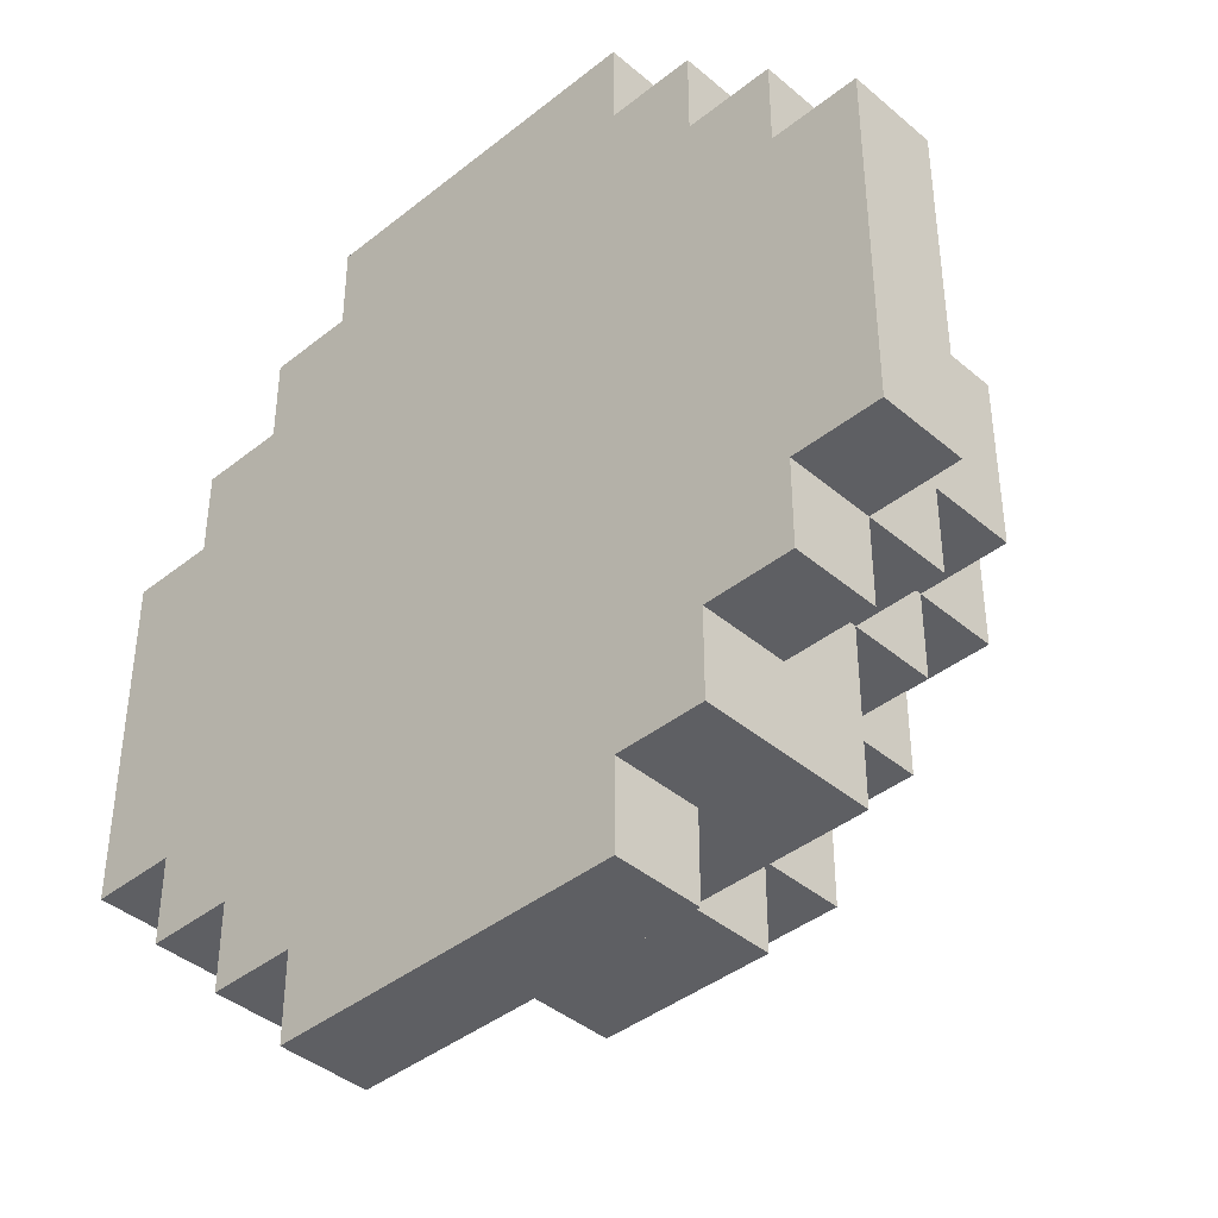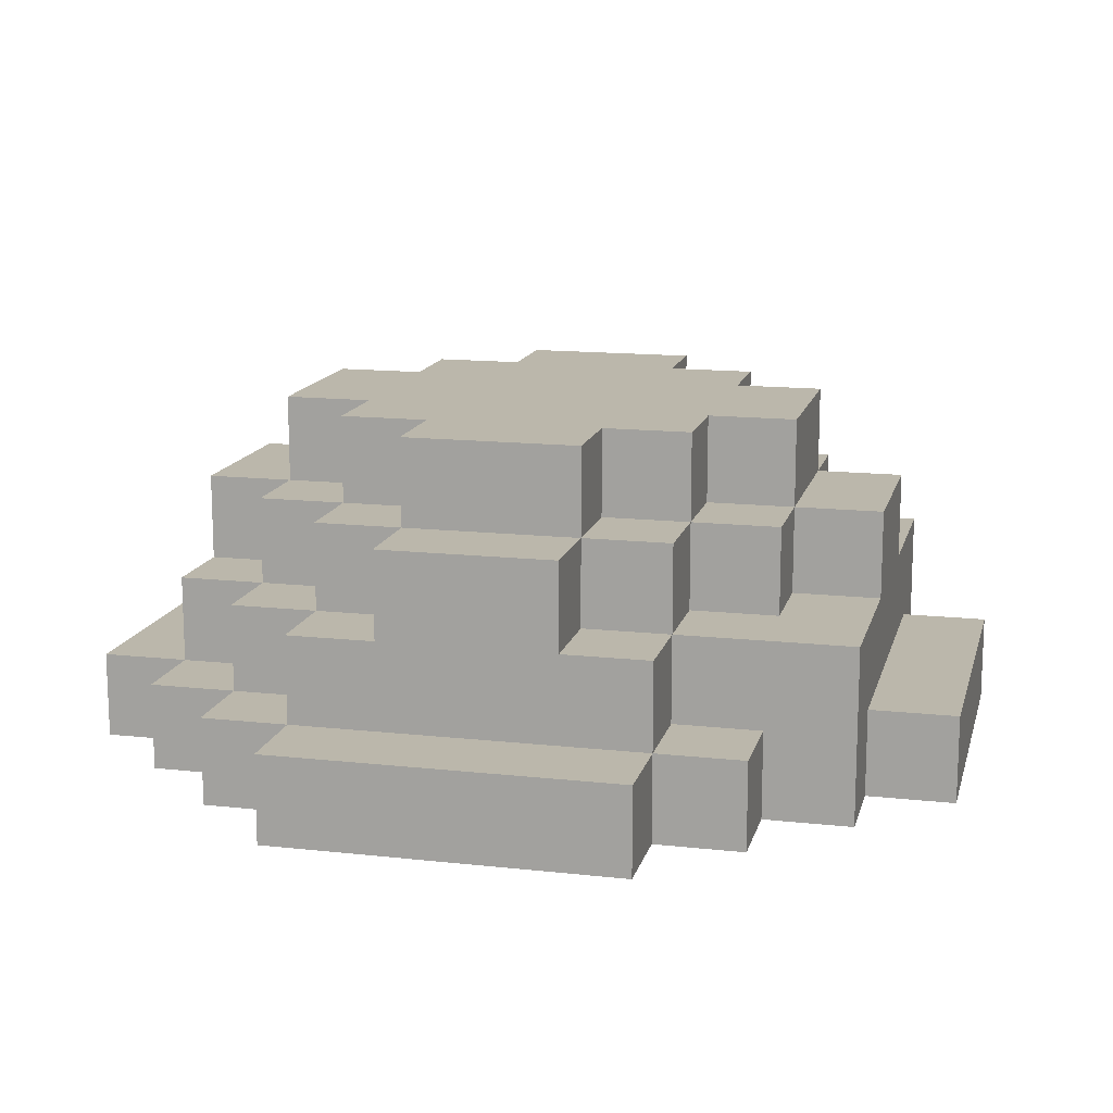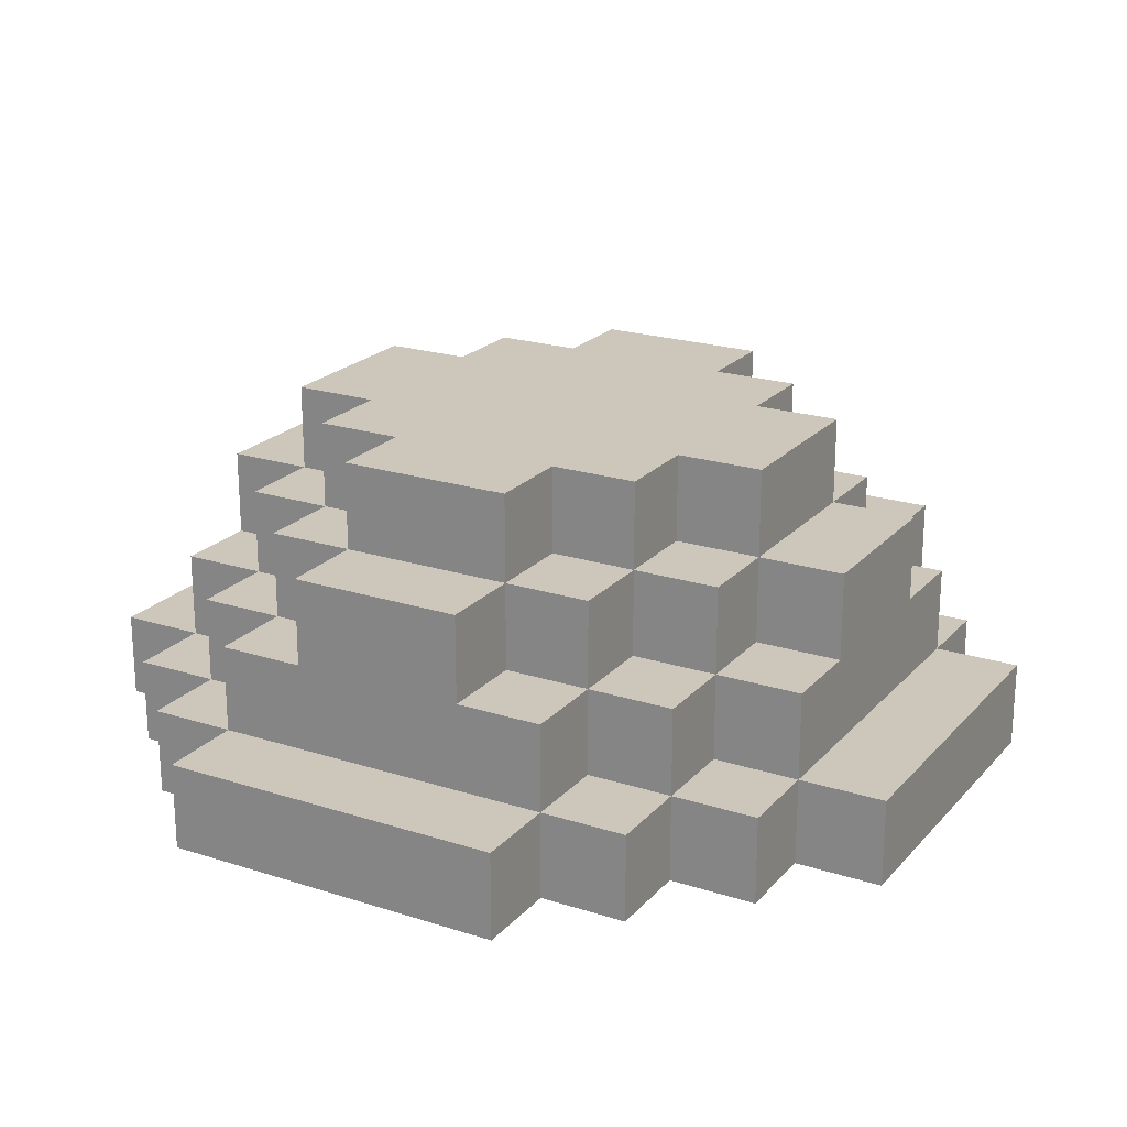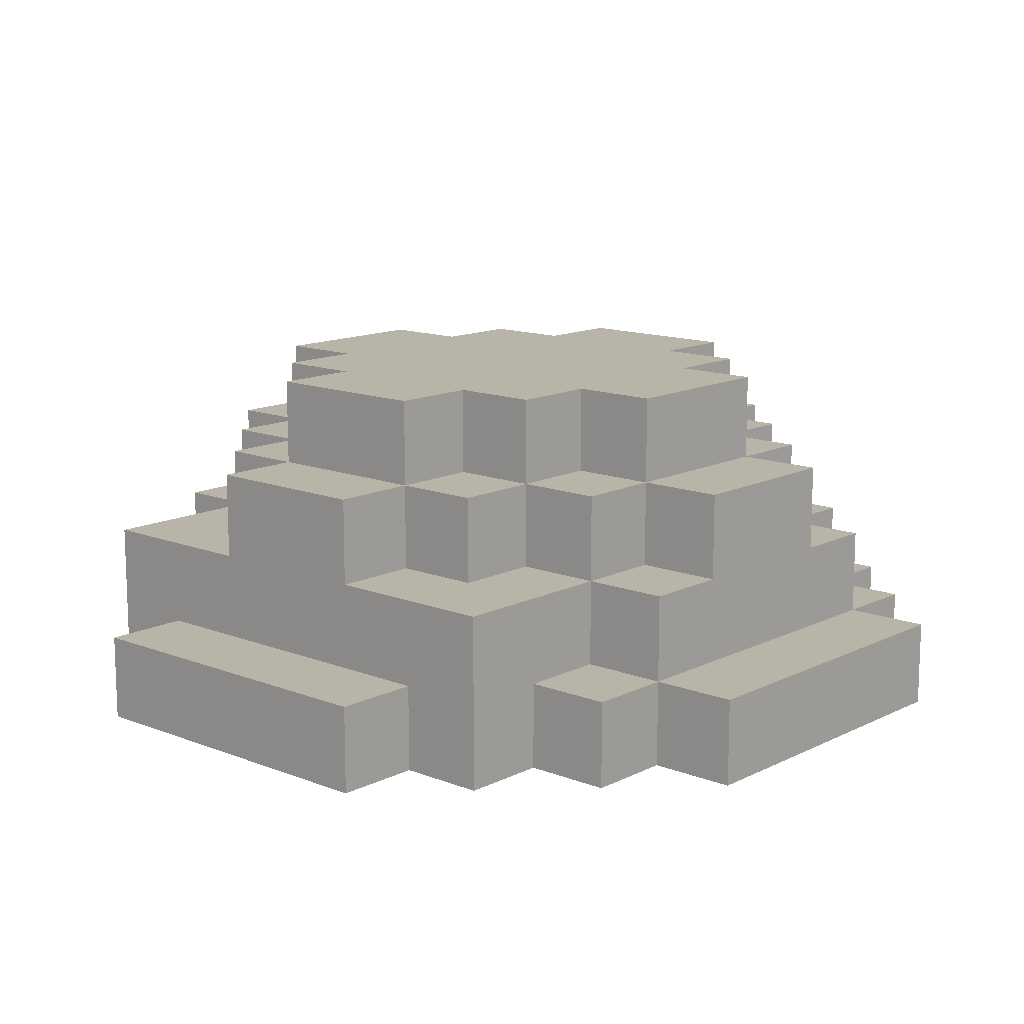
<metadata>
{"format":"obj","ext":"obj","renderer":"f3d","projection":"perspective","resolution":1024,"background":"white","views":[{"elev":-40.8,"azim":44.1,"up":"+Z"},{"elev":14.2,"azim":103.7,"up":"+Y"},{"elev":21.5,"azim":29.6,"up":"+Y"},{"elev":13.2,"azim":-138.3,"up":"+Y"}]}
</metadata>
<code>
o
v -0.5 0 0.2
v -0.5 0 -0.2
v -0.5 0.1 0.2
v -0.5 0.1 -0.2
v -0.4 0 0.3
v -0.4 0 0.2
v -0.4 0 -0.2
v -0.4 0 -0.3
v -0.4 0.1 0.3
v -0.4 0.1 0.2
v -0.4 0.1 -0.2
v -0.4 0.1 -0.3
v -0.4 0.2 0.2
v -0.4 0.2 0.1
v -0.4 0.2 -0.1
v -0.4 0.2 -0.2
v -0.4 0.3 0.1
v -0.4 0.3 -0.1
v -0.3 0 0.4
v -0.3 0 0.3
v -0.3 0 -0.3
v -0.3 0 -0.4
v -0.3 0.1 0.4
v -0.3 0.1 0.3
v -0.3 0.1 0.2
v -0.3 0.1 -0.2
v -0.3 0.1 -0.3
v -0.3 0.1 -0.4
v -0.3 0.2 0.3
v -0.3 0.2 0.2
v -0.3 0.2 0.1
v -0.3 0.2 -0.1
v -0.3 0.2 -0.2
v -0.3 0.2 -0.3
v -0.3 0.2 -0.4
v -0.3 0.3 0.2
v -0.3 0.3 0.1
v -0.3 0.3 -0.1
v -0.3 0.3 -0.2
v -0.3 0.4 0.1
v -0.3 0.4 -0.1
v -0.2 0 0.5
v -0.2 0 0.4
v -0.2 0 -0.4
v -0.2 0 -0.5
v -0.2 0.1 0.5
v -0.2 0.1 0.4
v -0.2 0.1 0.3
v -0.2 0.1 -0.4
v -0.2 0.1 -0.5
v -0.2 0.2 0.4
v -0.2 0.2 0.3
v -0.2 0.2 0.2
v -0.2 0.2 -0.2
v -0.2 0.2 -0.3
v -0.2 0.3 0.3
v -0.2 0.3 0.2
v -0.2 0.3 0.1
v -0.2 0.3 -0.1
v -0.2 0.3 -0.2
v -0.2 0.3 -0.3
v -0.2 0.4 0.2
v -0.2 0.4 0.1
v -0.2 0.4 -0.1
v -0.2 0.4 -0.2
v -0.1 0.2 0.4
v -0.1 0.2 0.3
v -0.1 0.2 -0.3
v -0.1 0.2 -0.4
v -0.1 0.3 0.4
v -0.1 0.3 0.3
v -0.1 0.3 0.2
v -0.1 0.3 -0.2
v -0.1 0.3 -0.3
v -0.1 0.3 -0.4
v -0.1 0.4 0.3
v -0.1 0.4 0.2
v -0.1 0.4 -0.2
v -0.1 0.4 -0.3
v 0.1 0.2 0.4
v 0.1 0.2 0.3
v 0.1 0.2 -0.3
v 0.1 0.2 -0.4
v 0.1 0.3 0.4
v 0.1 0.3 0.3
v 0.1 0.3 0.2
v 0.1 0.3 -0.2
v 0.1 0.3 -0.3
v 0.1 0.3 -0.4
v 0.1 0.4 0.3
v 0.1 0.4 0.2
v 0.1 0.4 -0.2
v 0.1 0.4 -0.3
v 0.2 0 0.5
v 0.2 0 0.4
v 0.2 0 -0.4
v 0.2 0 -0.5
v 0.2 0.1 0.5
v 0.2 0.1 0.4
v 0.2 0.1 0.3
v 0.2 0.1 -0.4
v 0.2 0.1 -0.5
v 0.2 0.2 0.4
v 0.2 0.2 0.3
v 0.2 0.2 0.2
v 0.2 0.2 -0.2
v 0.2 0.2 -0.3
v 0.2 0.3 0.3
v 0.2 0.3 0.2
v 0.2 0.3 0.1
v 0.2 0.3 -0.1
v 0.2 0.3 -0.2
v 0.2 0.3 -0.3
v 0.2 0.4 0.2
v 0.2 0.4 0.1
v 0.2 0.4 -0.1
v 0.2 0.4 -0.2
v 0.3 0 0.4
v 0.3 0 0.3
v 0.3 0 -0.3
v 0.3 0 -0.4
v 0.3 0.1 0.4
v 0.3 0.1 0.3
v 0.3 0.1 0.2
v 0.3 0.1 -0.2
v 0.3 0.1 -0.3
v 0.3 0.1 -0.4
v 0.3 0.2 0.3
v 0.3 0.2 0.2
v 0.3 0.2 0.1
v 0.3 0.2 -0.1
v 0.3 0.2 -0.2
v 0.3 0.2 -0.3
v 0.3 0.2 -0.4
v 0.3 0.3 0.2
v 0.3 0.3 0.1
v 0.3 0.3 -0.1
v 0.3 0.3 -0.2
v 0.3 0.4 0.1
v 0.3 0.4 -0.1
v 0.4 0 0.3
v 0.4 0 0.2
v 0.4 0 -0.2
v 0.4 0 -0.3
v 0.4 0.1 0.3
v 0.4 0.1 0.2
v 0.4 0.1 -0.2
v 0.4 0.1 -0.3
v 0.4 0.2 0.2
v 0.4 0.2 0.1
v 0.4 0.2 -0.1
v 0.4 0.2 -0.2
v 0.4 0.3 0.1
v 0.4 0.3 -0.1
v 0.5 0 0.2
v 0.5 0 -0.2
v 0.5 0.1 0.2
v 0.5 0.1 -0.2
v -0.2 0 0.5
v -0.2 0.1 0.5
v 0.2 0 0.5
v 0.2 0.1 0.5
v -0.3 0 0.4
v -0.3 0.1 0.4
v -0.2 0 0.4
v -0.2 0.1 0.4
v -0.2 0.2 0.4
v -0.1 0.2 0.4
v -0.1 0.3 0.4
v 0.1 0.2 0.4
v 0.1 0.3 0.4
v 0.2 0 0.4
v 0.2 0.1 0.4
v 0.2 0.2 0.4
v 0.3 0 0.4
v 0.3 0.1 0.4
v -0.4 0 0.3
v -0.4 0.1 0.3
v -0.3 0 0.3
v -0.3 0.1 0.3
v -0.3 0.2 0.3
v -0.2 0.1 0.3
v -0.2 0.2 0.3
v -0.2 0.3 0.3
v -0.1 0.2 0.3
v -0.1 0.3 0.3
v -0.1 0.4 0.3
v 0.1 0.2 0.3
v 0.1 0.3 0.3
v 0.1 0.4 0.3
v 0.2 0.1 0.3
v 0.2 0.2 0.3
v 0.2 0.3 0.3
v 0.3 0 0.3
v 0.3 0.1 0.3
v 0.3 0.2 0.3
v 0.4 0 0.3
v 0.4 0.1 0.3
v -0.5 0 0.2
v -0.5 0.1 0.2
v -0.4 0 0.2
v -0.4 0.1 0.2
v -0.4 0.2 0.2
v -0.3 0.1 0.2
v -0.3 0.2 0.2
v -0.3 0.3 0.2
v -0.2 0.2 0.2
v -0.2 0.3 0.2
v -0.2 0.4 0.2
v -0.1 0.3 0.2
v -0.1 0.4 0.2
v 0.1 0.3 0.2
v 0.1 0.4 0.2
v 0.2 0.2 0.2
v 0.2 0.3 0.2
v 0.2 0.4 0.2
v 0.3 0.1 0.2
v 0.3 0.2 0.2
v 0.3 0.3 0.2
v 0.4 0 0.2
v 0.4 0.1 0.2
v 0.4 0.2 0.2
v 0.5 0 0.2
v 0.5 0.1 0.2
v -0.4 0.2 0.1
v -0.4 0.3 0.1
v -0.3 0.2 0.1
v -0.3 0.3 0.1
v -0.3 0.4 0.1
v -0.2 0.3 0.1
v -0.2 0.4 0.1
v 0.2 0.3 0.1
v 0.2 0.4 0.1
v 0.3 0.2 0.1
v 0.3 0.3 0.1
v 0.3 0.4 0.1
v 0.4 0.2 0.1
v 0.4 0.3 0.1
v -0.4 0.2 -0.1
v -0.4 0.3 -0.1
v -0.3 0.2 -0.1
v -0.3 0.3 -0.1
v -0.3 0.4 -0.1
v -0.2 0.3 -0.1
v -0.2 0.4 -0.1
v 0.2 0.3 -0.1
v 0.2 0.4 -0.1
v 0.3 0.2 -0.1
v 0.3 0.3 -0.1
v 0.3 0.4 -0.1
v 0.4 0.2 -0.1
v 0.4 0.3 -0.1
v -0.5 0 -0.2
v -0.5 0.1 -0.2
v -0.4 0 -0.2
v -0.4 0.1 -0.2
v -0.4 0.2 -0.2
v -0.3 0.1 -0.2
v -0.3 0.2 -0.2
v -0.3 0.3 -0.2
v -0.2 0.2 -0.2
v -0.2 0.3 -0.2
v -0.2 0.4 -0.2
v -0.1 0.3 -0.2
v -0.1 0.4 -0.2
v 0.1 0.3 -0.2
v 0.1 0.4 -0.2
v 0.2 0.2 -0.2
v 0.2 0.3 -0.2
v 0.2 0.4 -0.2
v 0.3 0.1 -0.2
v 0.3 0.2 -0.2
v 0.3 0.3 -0.2
v 0.4 0 -0.2
v 0.4 0.1 -0.2
v 0.4 0.2 -0.2
v 0.5 0 -0.2
v 0.5 0.1 -0.2
v -0.4 0 -0.3
v -0.4 0.1 -0.3
v -0.3 0 -0.3
v -0.3 0.1 -0.3
v -0.2 0.2 -0.3
v -0.2 0.3 -0.3
v -0.1 0.2 -0.3
v -0.1 0.3 -0.3
v -0.1 0.4 -0.3
v 0.1 0.2 -0.3
v 0.1 0.3 -0.3
v 0.1 0.4 -0.3
v 0.2 0.2 -0.3
v 0.2 0.3 -0.3
v 0.3 0 -0.3
v 0.3 0.1 -0.3
v 0.4 0 -0.3
v 0.4 0.1 -0.3
v -0.3 0 -0.4
v -0.3 0.1 -0.4
v -0.3 0.2 -0.4
v -0.2 0 -0.4
v -0.2 0.1 -0.4
v -0.2 0.2 -0.4
v -0.1 0.2 -0.4
v -0.1 0.3 -0.4
v 0.1 0.2 -0.4
v 0.1 0.3 -0.4
v 0.2 0 -0.4
v 0.2 0.1 -0.4
v 0.2 0.2 -0.4
v 0.3 0 -0.4
v 0.3 0.1 -0.4
v 0.3 0.2 -0.4
v -0.2 0 -0.5
v -0.2 0.1 -0.5
v 0.2 0 -0.5
v 0.2 0.1 -0.5
v -0.2 0 0.5
v 0.2 0 0.5
v -0.3 0 0.4
v -0.2 0 0.4
v 0.2 0 0.4
v 0.3 0 0.4
v -0.4 0 0.3
v -0.3 0 0.3
v 0.3 0 0.3
v 0.4 0 0.3
v -0.5 0 0.2
v -0.4 0 0.2
v 0.4 0 0.2
v 0.5 0 0.2
v -0.5 0 -0.2
v -0.4 0 -0.2
v 0.4 0 -0.2
v 0.5 0 -0.2
v -0.4 0 -0.3
v -0.3 0 -0.3
v 0.3 0 -0.3
v 0.4 0 -0.3
v -0.3 0 -0.4
v -0.2 0 -0.4
v 0.2 0 -0.4
v 0.3 0 -0.4
v -0.2 0 -0.5
v 0.2 0 -0.5
v -0.2 0.1 0.5
v 0.2 0.1 0.5
v -0.3 0.1 0.4
v -0.2 0.1 0.4
v 0.2 0.1 0.4
v 0.3 0.1 0.4
v -0.4 0.1 0.3
v -0.3 0.1 0.3
v -0.2 0.1 0.3
v 0.2 0.1 0.3
v 0.3 0.1 0.3
v 0.4 0.1 0.3
v -0.5 0.1 0.2
v -0.4 0.1 0.2
v -0.3 0.1 0.2
v 0.3 0.1 0.2
v 0.4 0.1 0.2
v 0.5 0.1 0.2
v -0.5 0.1 -0.2
v -0.4 0.1 -0.2
v -0.3 0.1 -0.2
v 0.3 0.1 -0.2
v 0.4 0.1 -0.2
v 0.5 0.1 -0.2
v -0.4 0.1 -0.3
v -0.3 0.1 -0.3
v 0.3 0.1 -0.3
v 0.4 0.1 -0.3
v -0.2 0.1 -0.4
v 0.2 0.1 -0.4
v -0.2 0.1 -0.5
v 0.2 0.1 -0.5
v -0.2 0.2 0.4
v -0.1 0.2 0.4
v 0.1 0.2 0.4
v 0.2 0.2 0.4
v -0.3 0.2 0.3
v -0.2 0.2 0.3
v -0.1 0.2 0.3
v 0.1 0.2 0.3
v 0.2 0.2 0.3
v 0.3 0.2 0.3
v -0.4 0.2 0.2
v -0.3 0.2 0.2
v -0.2 0.2 0.2
v 0.2 0.2 0.2
v 0.3 0.2 0.2
v 0.4 0.2 0.2
v -0.4 0.2 0.1
v -0.3 0.2 0.1
v 0.3 0.2 0.1
v 0.4 0.2 0.1
v -0.4 0.2 -0.1
v -0.3 0.2 -0.1
v 0.3 0.2 -0.1
v 0.4 0.2 -0.1
v -0.4 0.2 -0.2
v -0.3 0.2 -0.2
v -0.2 0.2 -0.2
v 0.2 0.2 -0.2
v 0.3 0.2 -0.2
v 0.4 0.2 -0.2
v -0.3 0.2 -0.3
v -0.2 0.2 -0.3
v -0.1 0.2 -0.3
v 0.1 0.2 -0.3
v 0.2 0.2 -0.3
v 0.3 0.2 -0.3
v -0.3 0.2 -0.4
v -0.2 0.2 -0.4
v -0.1 0.2 -0.4
v 0.1 0.2 -0.4
v 0.2 0.2 -0.4
v 0.3 0.2 -0.4
v -0.1 0.3 0.4
v 0.1 0.3 0.4
v -0.2 0.3 0.3
v -0.1 0.3 0.3
v 0.1 0.3 0.3
v 0.2 0.3 0.3
v -0.3 0.3 0.2
v -0.2 0.3 0.2
v -0.1 0.3 0.2
v 0.1 0.3 0.2
v 0.2 0.3 0.2
v 0.3 0.3 0.2
v -0.4 0.3 0.1
v -0.3 0.3 0.1
v -0.2 0.3 0.1
v 0.2 0.3 0.1
v 0.3 0.3 0.1
v 0.4 0.3 0.1
v -0.4 0.3 -0.1
v -0.3 0.3 -0.1
v -0.2 0.3 -0.1
v 0.2 0.3 -0.1
v 0.3 0.3 -0.1
v 0.4 0.3 -0.1
v -0.3 0.3 -0.2
v -0.2 0.3 -0.2
v -0.1 0.3 -0.2
v 0.1 0.3 -0.2
v 0.2 0.3 -0.2
v 0.3 0.3 -0.2
v -0.2 0.3 -0.3
v -0.1 0.3 -0.3
v 0.1 0.3 -0.3
v 0.2 0.3 -0.3
v -0.1 0.3 -0.4
v 0.1 0.3 -0.4
v -0.1 0.4 0.3
v 0.1 0.4 0.3
v -0.2 0.4 0.2
v -0.1 0.4 0.2
v 0.1 0.4 0.2
v 0.2 0.4 0.2
v -0.3 0.4 0.1
v -0.2 0.4 0.1
v -0.1 0.4 0.1
v 0.1 0.4 0.1
v 0.2 0.4 0.1
v 0.3 0.4 0.1
v -0.1 0.4 0
v 0 0.4 0
v -0.3 0.4 -0.1
v -0.2 0.4 -0.1
v 0 0.4 -0.1
v 0.1 0.4 -0.1
v 0.2 0.4 -0.1
v 0.3 0.4 -0.1
v -0.2 0.4 -0.2
v -0.1 0.4 -0.2
v 0.1 0.4 -0.2
v 0.2 0.4 -0.2
v -0.1 0.4 -0.3
v 0.1 0.4 -0.3
f 3 2 1
f 4 2 3
f 9 6 5
f 10 6 9
f 11 8 7
f 12 8 11
f 13 11 10
f 14 11 13
f 15 11 14
f 16 11 15
f 17 15 14
f 18 15 17
f 23 20 19
f 24 20 23
f 27 22 21
f 28 22 27
f 29 25 24
f 30 25 29
f 33 27 26
f 34 28 27
f 34 27 33
f 35 28 34
f 36 31 30
f 37 31 36
f 38 33 32
f 39 33 38
f 40 38 37
f 41 38 40
f 46 43 42
f 47 43 46
f 49 45 44
f 50 45 49
f 51 48 47
f 52 48 51
f 56 53 52
f 57 53 56
f 60 55 54
f 61 55 60
f 62 58 57
f 63 58 62
f 64 60 59
f 65 60 64
f 70 67 66
f 71 67 70
f 74 69 68
f 75 69 74
f 76 72 71
f 77 72 76
f 78 74 73
f 79 74 78
f 80 81 84
f 84 81 85
f 82 83 88
f 88 83 89
f 85 86 90
f 90 86 91
f 87 88 92
f 92 88 93
f 94 95 98
f 98 95 99
f 96 97 101
f 101 97 102
f 99 100 103
f 103 100 104
f 104 105 108
f 108 105 109
f 106 107 112
f 112 107 113
f 109 110 114
f 114 110 115
f 111 112 116
f 116 112 117
f 118 119 122
f 122 119 123
f 120 121 126
f 126 121 127
f 123 124 128
f 128 124 129
f 125 126 132
f 126 127 133
f 132 126 133
f 133 127 134
f 129 130 135
f 135 130 136
f 131 132 137
f 137 132 138
f 136 137 139
f 139 137 140
f 141 142 145
f 145 142 146
f 143 144 147
f 147 144 148
f 146 147 149
f 149 147 150
f 150 147 151
f 151 147 152
f 150 151 153
f 153 151 154
f 155 156 157
f 157 156 158
f 161 160 159
f 162 160 161
f 165 164 163
f 166 164 165
f 168 167 166
f 170 168 166
f 170 169 168
f 171 169 170
f 173 170 166
f 174 170 173
f 175 173 172
f 176 173 175
f 179 178 177
f 180 178 179
f 182 181 180
f 183 181 182
f 185 184 183
f 186 184 185
f 189 187 186
f 190 187 189
f 192 189 188
f 193 189 192
f 195 192 191
f 196 192 195
f 197 195 194
f 198 195 197
f 201 200 199
f 202 200 201
f 204 203 202
f 205 203 204
f 207 206 205
f 208 206 207
f 210 209 208
f 211 209 210
f 215 213 212
f 216 213 215
f 218 215 214
f 219 215 218
f 221 218 217
f 222 218 221
f 223 221 220
f 224 221 223
f 227 226 225
f 228 226 227
f 230 229 228
f 231 229 230
f 235 233 232
f 236 233 235
f 237 235 234
f 238 235 237
f 239 240 241
f 241 240 242
f 242 243 244
f 244 243 245
f 246 247 249
f 249 247 250
f 248 249 251
f 251 249 252
f 253 254 255
f 255 254 256
f 256 257 258
f 258 257 259
f 259 260 261
f 261 260 262
f 262 263 264
f 264 263 265
f 266 267 269
f 269 267 270
f 268 269 272
f 272 269 273
f 271 272 275
f 275 272 276
f 274 275 277
f 277 275 278
f 279 280 281
f 281 280 282
f 283 284 285
f 285 284 286
f 286 287 289
f 289 287 290
f 288 289 291
f 291 289 292
f 293 294 295
f 295 294 296
f 297 298 300
f 298 299 301
f 300 298 301
f 301 299 302
f 301 302 303
f 301 303 305
f 303 304 305
f 305 304 306
f 301 305 308
f 308 305 309
f 307 308 310
f 308 309 311
f 310 308 311
f 311 309 312
f 313 314 315
f 315 314 316
f 320 318 317
f 321 318 320
f 324 320 319
f 324 322 321
f 324 321 320
f 325 322 324
f 328 324 323
f 328 326 325
f 328 325 324
f 329 326 328
f 331 328 327
f 331 330 329
f 331 329 328
f 332 330 331
f 333 330 332
f 334 330 333
f 335 333 332
f 336 333 335
f 337 333 336
f 338 333 337
f 339 337 336
f 340 337 339
f 341 337 340
f 342 337 341
f 343 341 340
f 344 341 343
f 345 346 348
f 348 346 349
f 347 348 352
f 352 348 353
f 349 350 354
f 354 350 355
f 351 352 358
f 358 352 359
f 355 356 360
f 360 356 361
f 357 358 363
f 363 358 364
f 361 362 367
f 367 362 368
f 364 365 369
f 369 365 370
f 366 367 371
f 371 367 372
f 373 374 375
f 375 374 376
f 377 378 382
f 382 378 383
f 379 380 384
f 384 380 385
f 381 382 388
f 388 382 389
f 385 386 390
f 390 386 391
f 387 388 393
f 393 388 394
f 391 392 395
f 395 392 396
f 397 398 401
f 401 398 402
f 399 400 405
f 405 400 406
f 402 403 407
f 407 403 408
f 404 405 411
f 411 405 412
f 407 408 413
f 408 409 414
f 413 408 414
f 414 409 415
f 410 411 416
f 411 412 417
f 416 411 417
f 417 412 418
f 419 420 422
f 422 420 423
f 421 422 426
f 426 422 427
f 423 424 428
f 428 424 429
f 425 426 432
f 432 426 433
f 429 430 434
f 434 430 435
f 431 432 437
f 437 432 438
f 435 436 441
f 441 436 442
f 438 439 443
f 443 439 444
f 440 441 447
f 447 441 448
f 444 445 449
f 449 445 450
f 446 447 451
f 451 447 452
f 450 451 453
f 453 451 454
f 455 456 458
f 458 456 459
f 457 458 462
f 459 460 462
f 458 459 462
f 462 460 463
f 463 460 464
f 464 460 465
f 461 462 467
f 462 463 467
f 463 464 467
f 467 464 468
f 461 467 469
f 467 468 469
f 469 468 470
f 468 464 471
f 470 468 471
f 465 466 472
f 471 464 472
f 464 465 472
f 472 466 473
f 473 466 474
f 470 471 475
f 472 473 475
f 471 472 475
f 475 473 476
f 476 473 477
f 477 473 478
f 476 477 479
f 479 477 480

</code>
